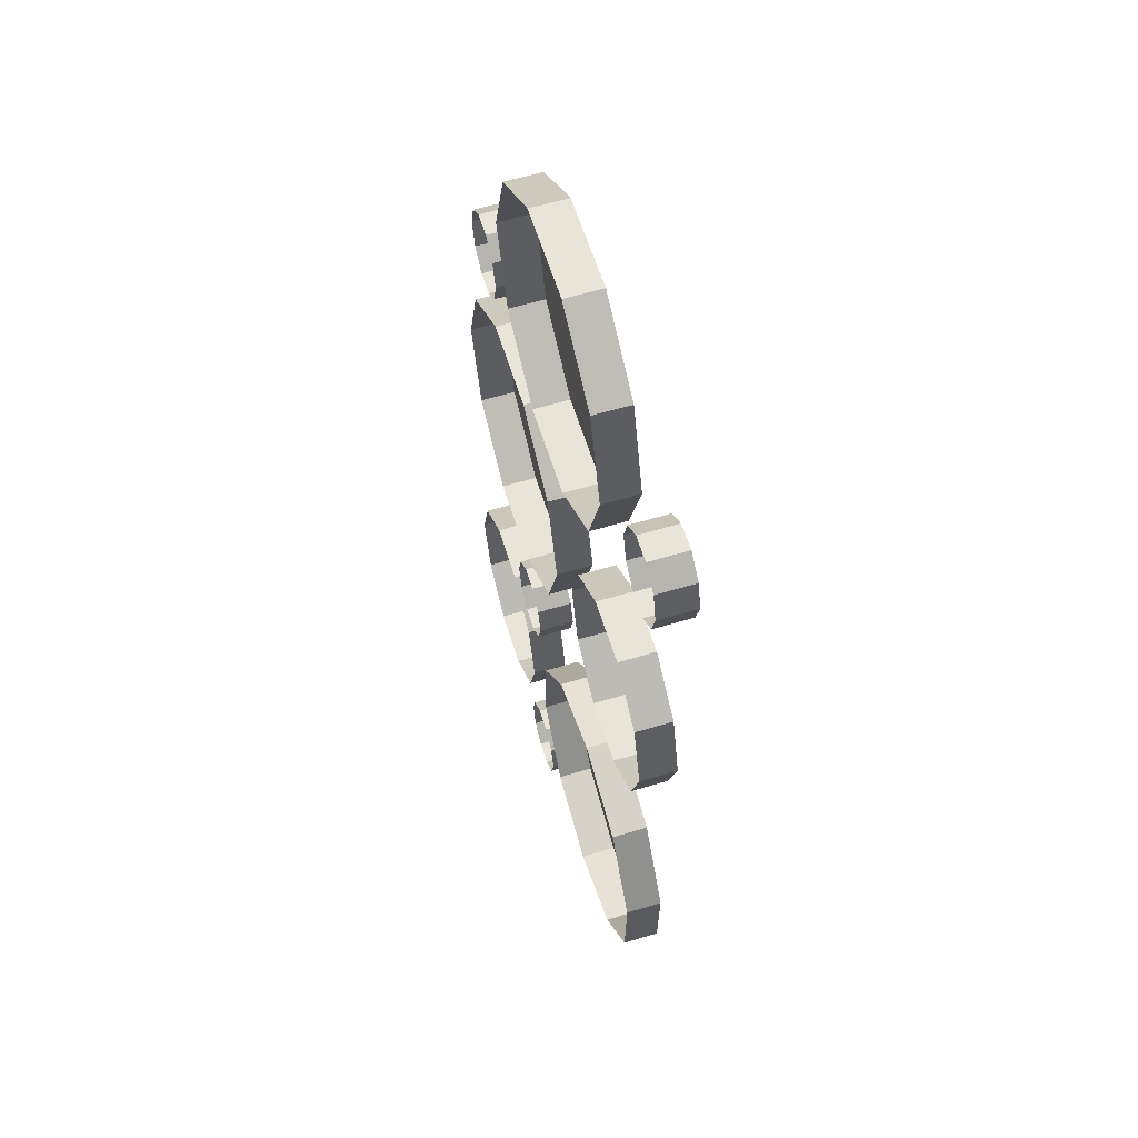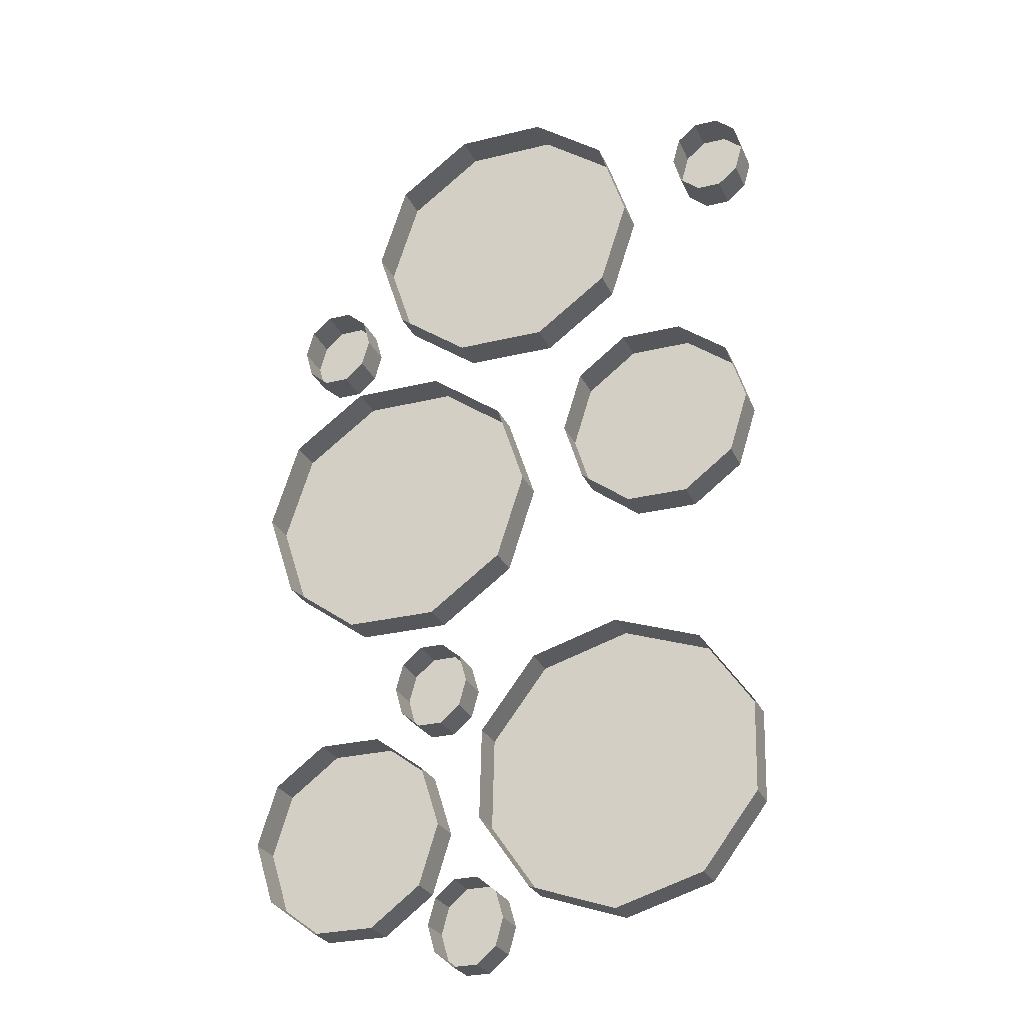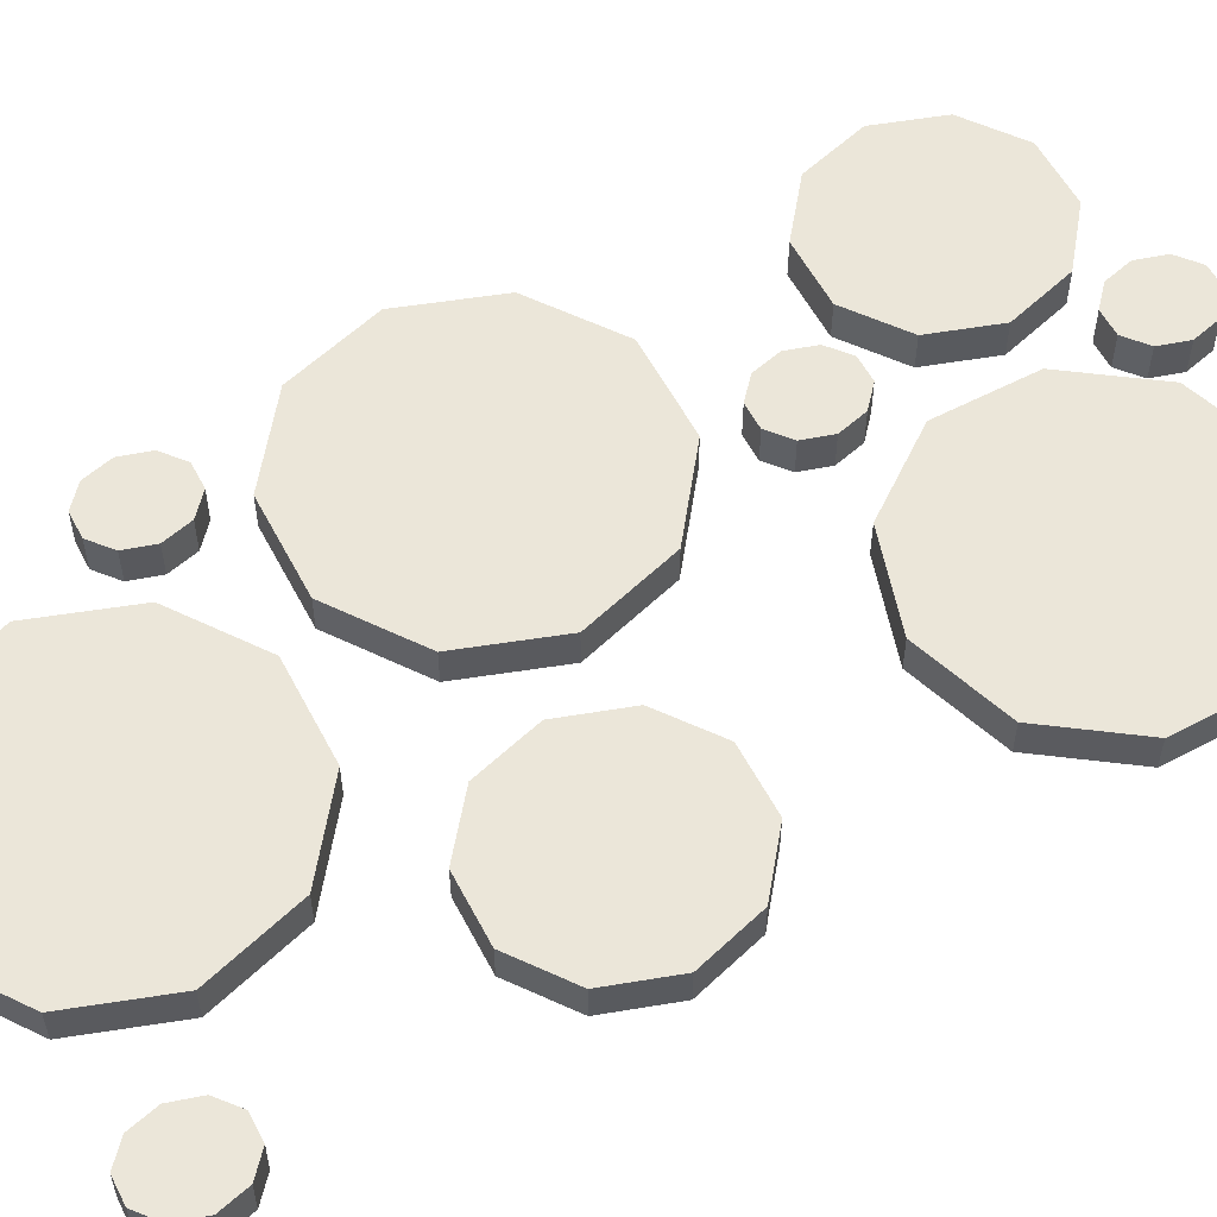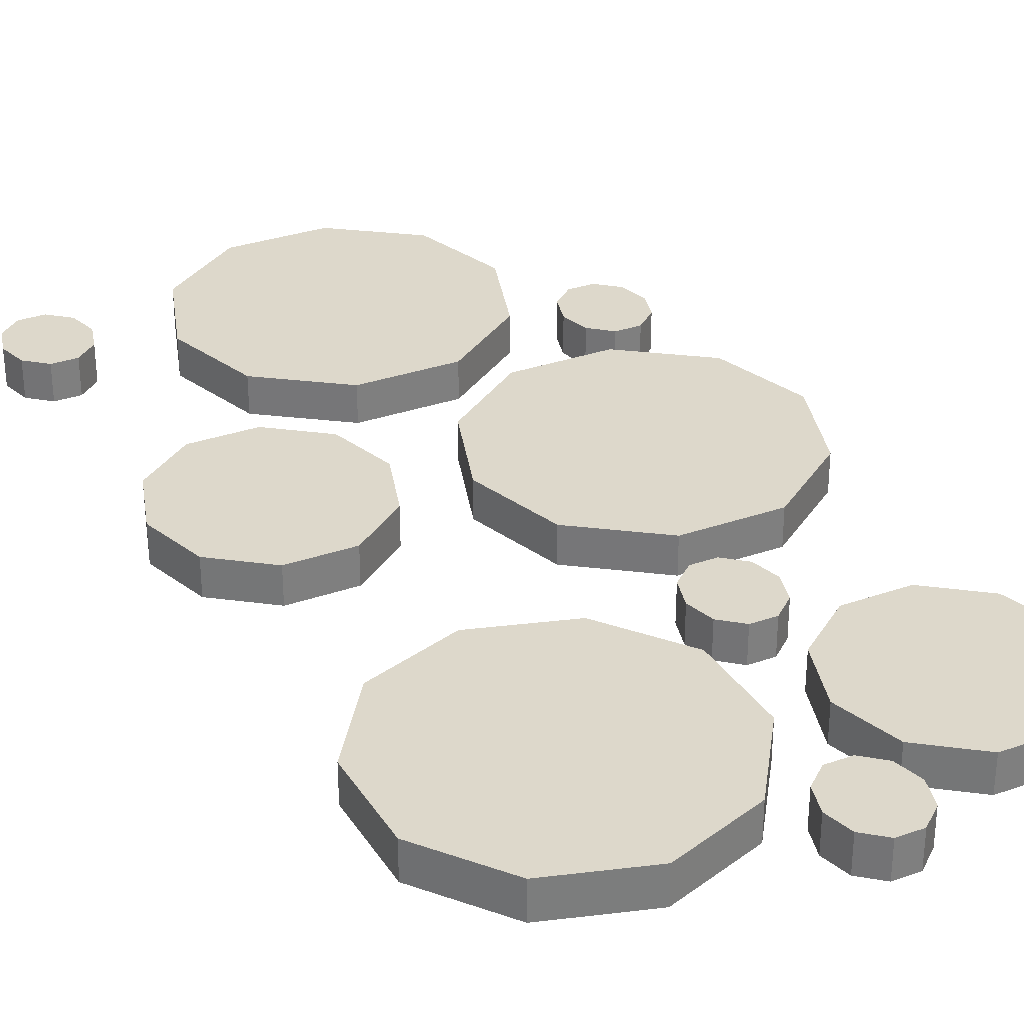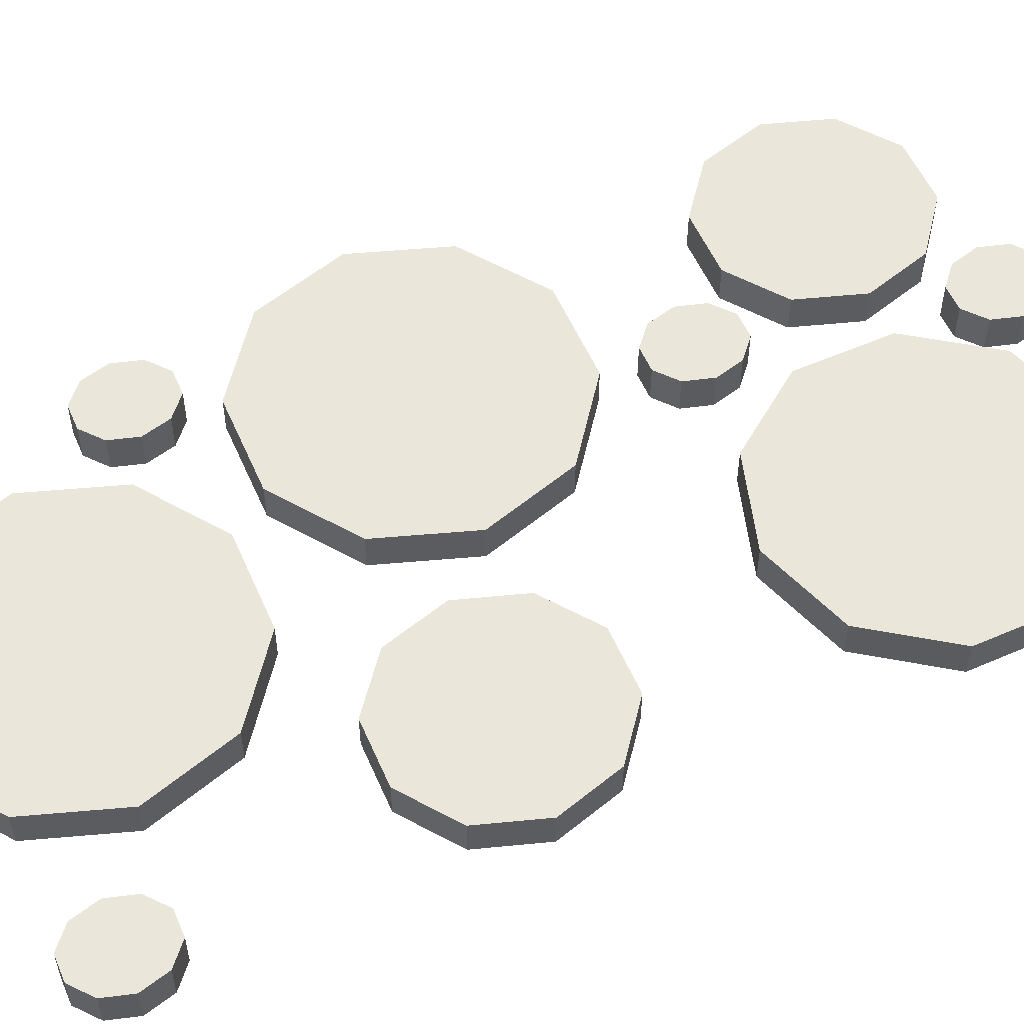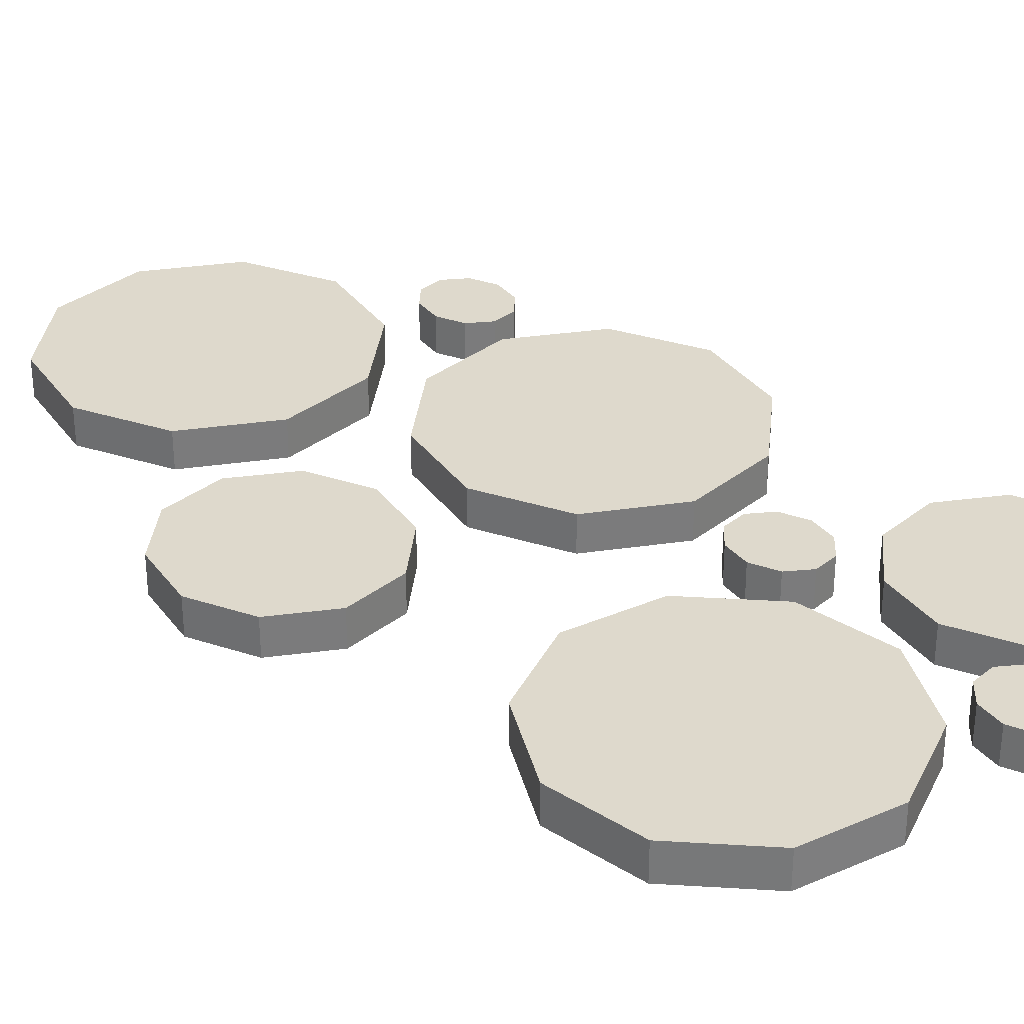
<metadata>
{"format":"obj","ext":"obj","renderer":"f3d","projection":"perspective","resolution":1024,"background":"white","views":[{"elev":60.3,"azim":72.9,"up":"+Z"},{"elev":-27.4,"azim":20.7,"up":"+Z"},{"elev":56.1,"azim":62.7,"up":"+Y"},{"elev":31.5,"azim":153.7,"up":"+Y"},{"elev":54.9,"azim":66.7,"up":"+Y"},{"elev":32.0,"azim":132.3,"up":"+Y"}]}
</metadata>
<code>
g default
v 0.174 -0.08022 -1.97
v -0.05238 -0.08022 -2.141
v -0.3323 -0.08022 -2.141
v -0.5587 -0.08022 -1.97
v -0.6452 -0.08022 -1.694
v -0.5587 -0.08022 -1.418
v -0.3323 -0.08022 -1.247
v -0.05238 -0.08022 -1.247
v 0.174 -0.08022 -1.418
v 0.2605 -0.08022 -1.694
v 0.174 0.08022 -1.97
v -0.05238 0.08022 -2.141
v -0.3323 0.08022 -2.141
v -0.5587 0.08022 -1.97
v -0.6452 0.08022 -1.694
v -0.5587 0.08022 -1.418
v -0.3323 0.08022 -1.247
v -0.05238 0.08022 -1.247
v 0.174 0.08022 -1.418
v 0.2605 0.08022 -1.694
v -0.1923 0.08022 -1.694
v 1.099 -0.08022 1.05
v 0.7625 -0.08022 0.8058
v 0.3471 -0.08022 0.8058
v 0.01101 -0.08022 1.05
v -0.1174 -0.08022 1.445
v 0.01101 -0.08022 1.84
v 0.3471 -0.08022 2.084
v 0.7625 -0.08022 2.084
v 1.099 -0.08022 1.84
v 1.227 -0.08022 1.445
v 1.099 0.08022 1.05
v 0.7625 0.08022 0.8058
v 0.3471 0.08022 0.8058
v 0.01101 0.08022 1.05
v -0.1174 0.08022 1.445
v 0.01101 0.08022 1.84
v 0.3471 0.08022 2.084
v 0.7625 0.08022 2.084
v 1.099 0.08022 1.84
v 1.227 0.08022 1.445
v 0.5548 0.08022 1.445
v 0.5438 -0.08022 -0.3951
v 0.2077 -0.08022 -0.6392
v -0.2077 -0.08022 -0.6392
v -0.5438 -0.08022 -0.3951
v -0.6721 -0.08022 0
v -0.5438 -0.08022 0.3951
v -0.2077 -0.08022 0.6392
v 0.2077 -0.08022 0.6392
v 0.5438 -0.08022 0.3951
v 0.6721 -0.08022 0
v 0.5438 0.08022 -0.3951
v 0.2077 0.08022 -0.6392
v -0.2077 0.08022 -0.6392
v -0.5438 0.08022 -0.3951
v -0.6721 0.08022 0
v -0.5438 0.08022 0.3951
v -0.2077 0.08022 0.6392
v 0.2077 0.08022 0.6392
v 0.5438 0.08022 0.3951
v 0.6721 0.08022 0
v 0 0.08022 0
v -0.2064 -0.08022 0.8325
v -0.295 -0.08022 0.7576
v -0.4045 -0.08022 0.7576
v -0.4931 -0.08022 0.8325
v -0.527 -0.08022 0.9538
v -0.4931 -0.08022 1.075
v -0.4045 -0.08022 1.15
v -0.295 -0.08022 1.15
v -0.2064 -0.08022 1.075
v -0.1725 -0.08022 0.9538
v -0.2064 0.08022 0.8325
v -0.295 0.08022 0.7576
v -0.4045 0.08022 0.7576
v -0.4931 0.08022 0.8325
v -0.527 0.08022 0.9538
v -0.4931 0.08022 1.075
v -0.4045 0.08022 1.15
v -0.295 0.08022 1.15
v -0.2064 0.08022 1.075
v -0.1725 0.08022 0.9538
v -0.3498 0.08022 0.9538
v 0.3558 -0.08022 -1.134
v 0.2672 -0.08022 -1.209
v 0.1577 -0.08022 -1.209
v 0.06906 -0.08022 -1.134
v 0.03521 -0.08022 -1.012
v 0.06906 -0.08022 -0.8912
v 0.1577 -0.08022 -0.8162
v 0.2672 -0.08022 -0.8162
v 0.3558 -0.08022 -0.8912
v 0.3897 -0.08022 -1.012
v 0.3558 0.08022 -1.134
v 0.2672 0.08022 -1.209
v 0.1577 0.08022 -1.209
v 0.06906 0.08022 -1.134
v 0.03521 0.08022 -1.012
v 0.06906 0.08022 -0.8912
v 0.1577 0.08022 -0.8162
v 0.2672 0.08022 -0.8162
v 0.3558 0.08022 -0.8912
v 0.3897 0.08022 -1.012
v 0.2124 0.08022 -1.012
v 1.813 -0.08022 1.54
v 1.724 -0.08022 1.465
v 1.615 -0.08022 1.465
v 1.526 -0.08022 1.54
v 1.492 -0.08022 1.661
v 1.526 -0.08022 1.782
v 1.615 -0.08022 1.857
v 1.724 -0.08022 1.857
v 1.813 -0.08022 1.782
v 1.847 -0.08022 1.661
v 1.813 0.08022 1.54
v 1.724 0.08022 1.465
v 1.615 0.08022 1.465
v 1.526 0.08022 1.54
v 1.492 0.08022 1.661
v 1.526 0.08022 1.782
v 1.615 0.08022 1.857
v 1.724 0.08022 1.857
v 1.813 0.08022 1.782
v 1.847 0.08022 1.661
v 1.67 0.08022 1.661
v 0.5422 -0.08022 -2.279
v 0.4536 -0.08022 -2.354
v 0.3441 -0.08022 -2.354
v 0.2554 -0.08022 -2.279
v 0.2216 -0.08022 -2.158
v 0.2554 -0.08022 -2.036
v 0.3441 -0.08022 -1.961
v 0.4536 -0.08022 -1.961
v 0.5422 -0.08022 -2.036
v 0.576 -0.08022 -2.158
v 0.5422 0.08022 -2.279
v 0.4536 0.08022 -2.354
v 0.3441 0.08022 -2.354
v 0.2554 0.08022 -2.279
v 0.2216 0.08022 -2.158
v 0.2554 0.08022 -2.036
v 0.3441 0.08022 -1.961
v 0.4536 0.08022 -1.961
v 0.5422 0.08022 -2.036
v 0.576 0.08022 -2.158
v 0.3988 0.08022 -2.158
v 1.739 -0.08022 -1.721
v 1.486 -0.08022 -2.051
v 1.088 -0.08022 -2.17
v 0.6966 -0.08022 -2.032
v 0.4607 -0.08022 -1.69
v 0.4709 -0.08022 -1.274
v 0.7232 -0.08022 -0.9443
v 1.121 -0.08022 -0.8257
v 1.513 -0.08022 -0.9637
v 1.749 -0.08022 -1.306
v 1.739 0.08022 -1.721
v 1.486 0.08022 -2.051
v 1.088 0.08022 -2.17
v 0.6966 0.08022 -2.032
v 0.4607 0.08022 -1.69
v 0.4709 0.08022 -1.274
v 0.7232 0.08022 -0.9443
v 1.121 0.08022 -0.8257
v 1.513 0.08022 -0.9637
v 1.749 0.08022 -1.306
v 1.105 0.08022 -1.498
v 1.707 -0.08022 -0.04706
v 1.481 -0.08022 -0.2179
v 1.201 -0.08022 -0.2179
v 0.9747 -0.08022 -0.04706
v 0.8882 -0.08022 0.2294
v 0.9747 -0.08022 0.5059
v 1.201 -0.08022 0.6767
v 1.481 -0.08022 0.6767
v 1.707 -0.08022 0.5059
v 1.794 -0.08022 0.2294
v 1.707 0.08022 -0.04706
v 1.481 0.08022 -0.2179
v 1.201 0.08022 -0.2179
v 0.9747 0.08022 -0.04706
v 0.8882 0.08022 0.2294
v 0.9747 0.08022 0.5059
v 1.201 0.08022 0.6767
v 1.481 0.08022 0.6767
v 1.707 0.08022 0.5059
v 1.794 0.08022 0.2294
v 1.341 0.08022 0.2294
g pCylinder10
f 1 2 12 11
f 2 3 13 12
f 3 4 14 13
f 4 5 15 14
f 5 6 16 15
f 6 7 17 16
f 7 8 18 17
f 8 9 19 18
f 9 10 20 19
f 10 1 11 20
f 11 12 21
f 12 13 21
f 13 14 21
f 14 15 21
f 15 16 21
f 16 17 21
f 17 18 21
f 18 19 21
f 19 20 21
f 20 11 21
f 22 23 33 32
f 23 24 34 33
f 24 25 35 34
f 25 26 36 35
f 26 27 37 36
f 27 28 38 37
f 28 29 39 38
f 29 30 40 39
f 30 31 41 40
f 31 22 32 41
f 32 33 42
f 33 34 42
f 34 35 42
f 35 36 42
f 36 37 42
f 37 38 42
f 38 39 42
f 39 40 42
f 40 41 42
f 41 32 42
f 43 44 54 53
f 44 45 55 54
f 45 46 56 55
f 46 47 57 56
f 47 48 58 57
f 48 49 59 58
f 49 50 60 59
f 50 51 61 60
f 51 52 62 61
f 52 43 53 62
f 53 54 63
f 54 55 63
f 55 56 63
f 56 57 63
f 57 58 63
f 58 59 63
f 59 60 63
f 60 61 63
f 61 62 63
f 62 53 63
f 64 65 75 74
f 65 66 76 75
f 66 67 77 76
f 67 68 78 77
f 68 69 79 78
f 69 70 80 79
f 70 71 81 80
f 71 72 82 81
f 72 73 83 82
f 73 64 74 83
f 74 75 84
f 75 76 84
f 76 77 84
f 77 78 84
f 78 79 84
f 79 80 84
f 80 81 84
f 81 82 84
f 82 83 84
f 83 74 84
f 85 86 96 95
f 86 87 97 96
f 87 88 98 97
f 88 89 99 98
f 89 90 100 99
f 90 91 101 100
f 91 92 102 101
f 92 93 103 102
f 93 94 104 103
f 94 85 95 104
f 95 96 105
f 96 97 105
f 97 98 105
f 98 99 105
f 99 100 105
f 100 101 105
f 101 102 105
f 102 103 105
f 103 104 105
f 104 95 105
f 106 107 117 116
f 107 108 118 117
f 108 109 119 118
f 109 110 120 119
f 110 111 121 120
f 111 112 122 121
f 112 113 123 122
f 113 114 124 123
f 114 115 125 124
f 115 106 116 125
f 116 117 126
f 117 118 126
f 118 119 126
f 119 120 126
f 120 121 126
f 121 122 126
f 122 123 126
f 123 124 126
f 124 125 126
f 125 116 126
f 127 128 138 137
f 128 129 139 138
f 129 130 140 139
f 130 131 141 140
f 131 132 142 141
f 132 133 143 142
f 133 134 144 143
f 134 135 145 144
f 135 136 146 145
f 136 127 137 146
f 137 138 147
f 138 139 147
f 139 140 147
f 140 141 147
f 141 142 147
f 142 143 147
f 143 144 147
f 144 145 147
f 145 146 147
f 146 137 147
f 148 149 159 158
f 149 150 160 159
f 150 151 161 160
f 151 152 162 161
f 152 153 163 162
f 153 154 164 163
f 154 155 165 164
f 155 156 166 165
f 156 157 167 166
f 157 148 158 167
f 158 159 168
f 159 160 168
f 160 161 168
f 161 162 168
f 162 163 168
f 163 164 168
f 164 165 168
f 165 166 168
f 166 167 168
f 167 158 168
f 169 170 180 179
f 170 171 181 180
f 171 172 182 181
f 172 173 183 182
f 173 174 184 183
f 174 175 185 184
f 175 176 186 185
f 176 177 187 186
f 177 178 188 187
f 178 169 179 188
f 179 180 189
f 180 181 189
f 181 182 189
f 182 183 189
f 183 184 189
f 184 185 189
f 185 186 189
f 186 187 189
f 187 188 189
f 188 179 189

</code>
